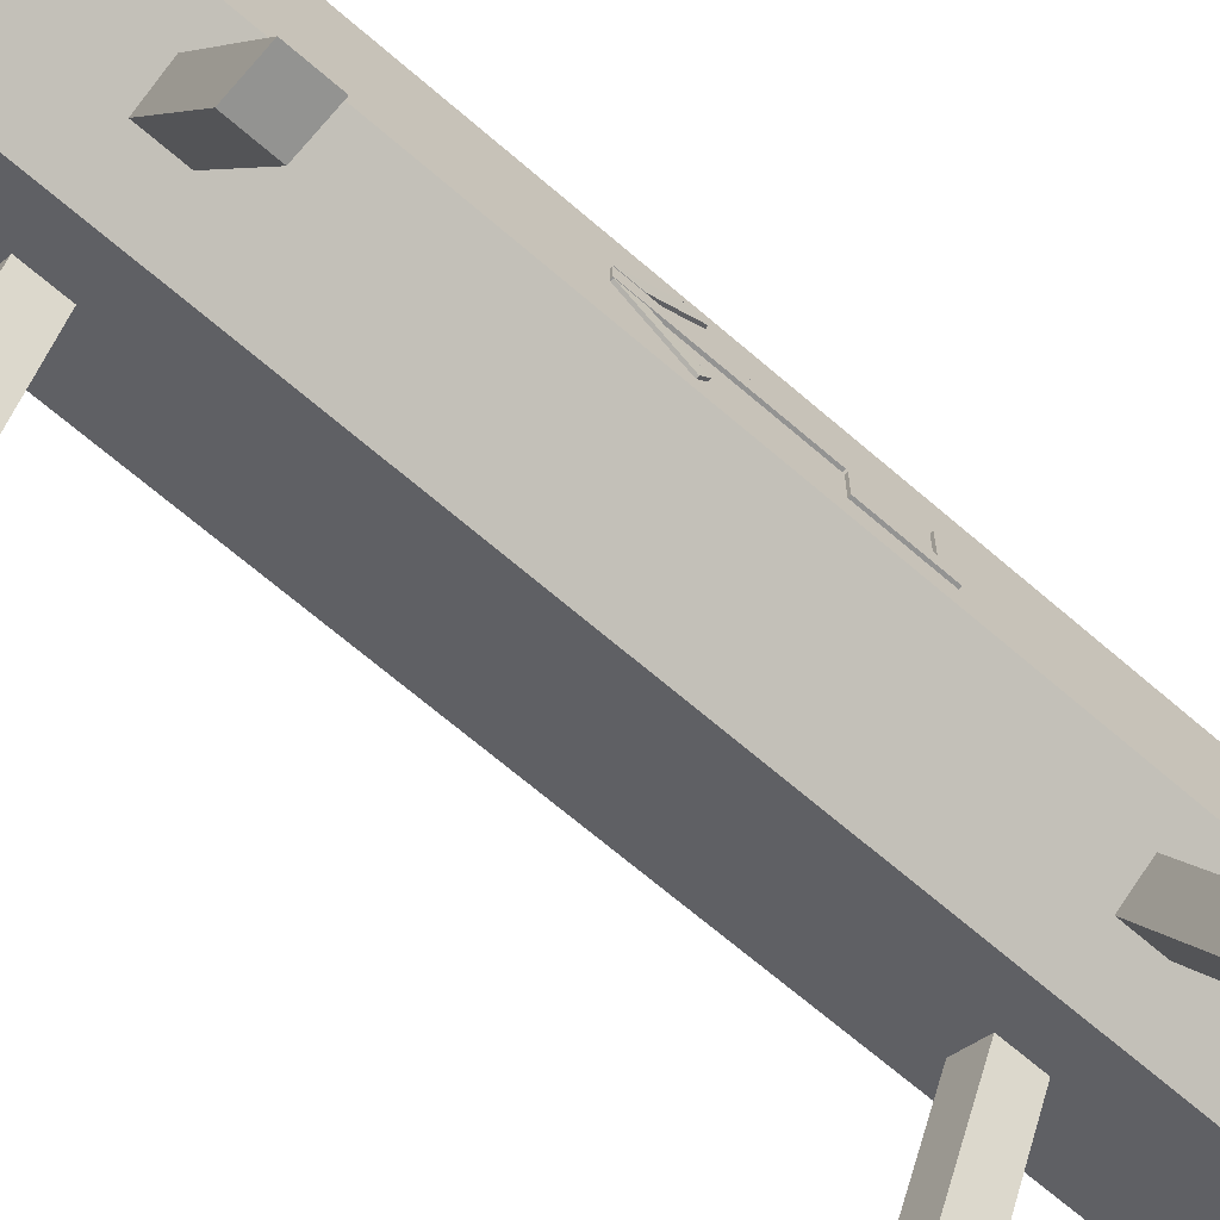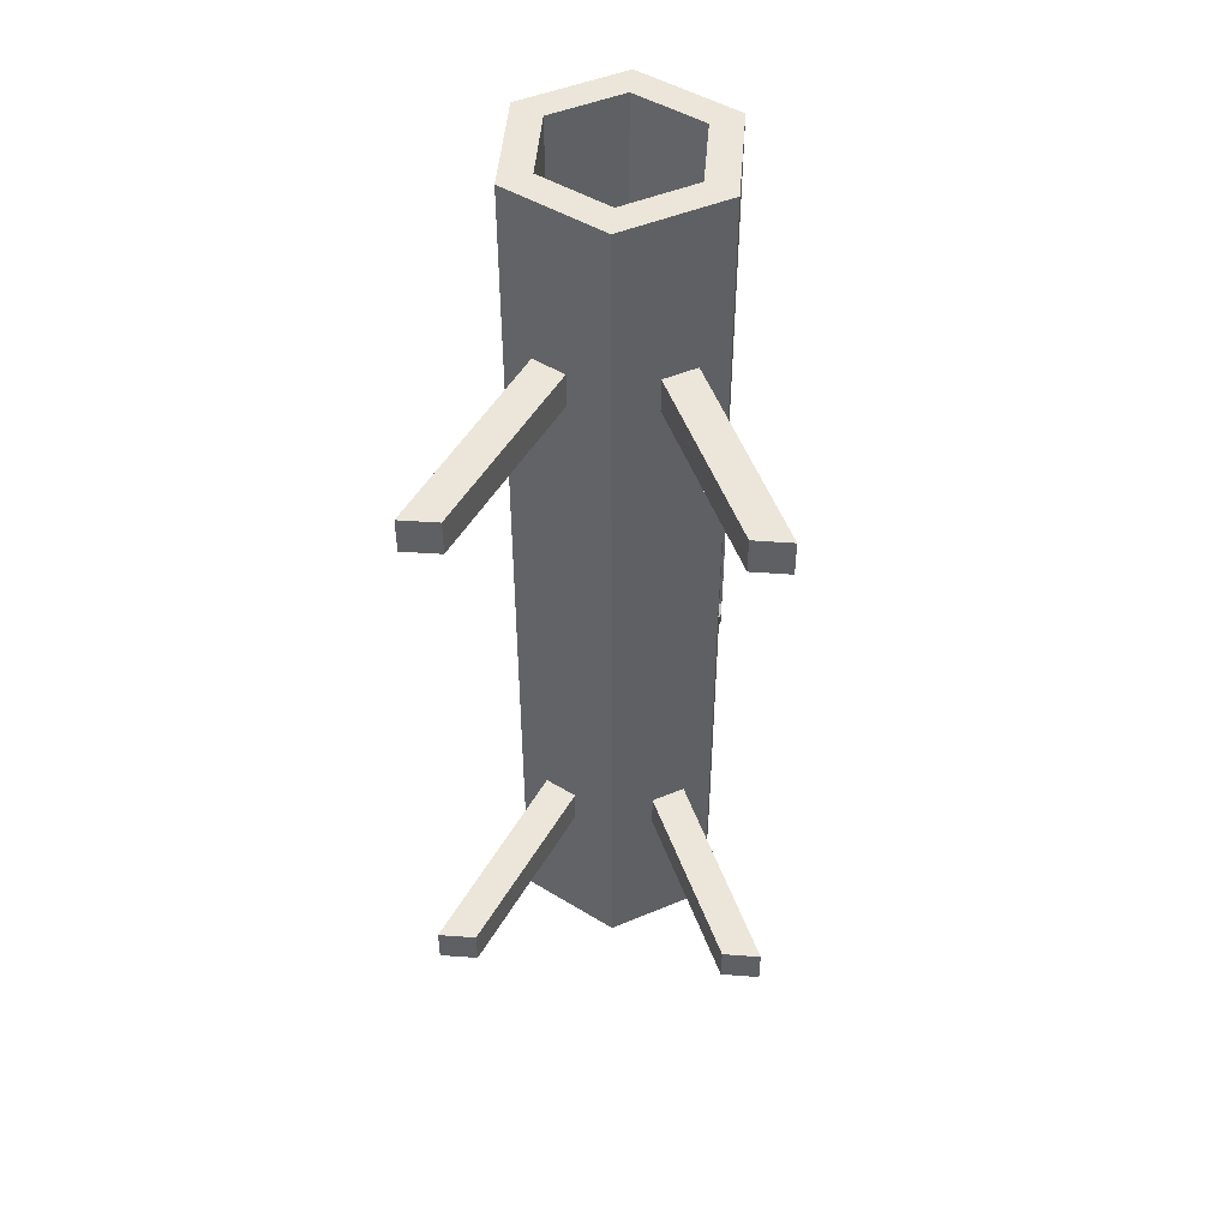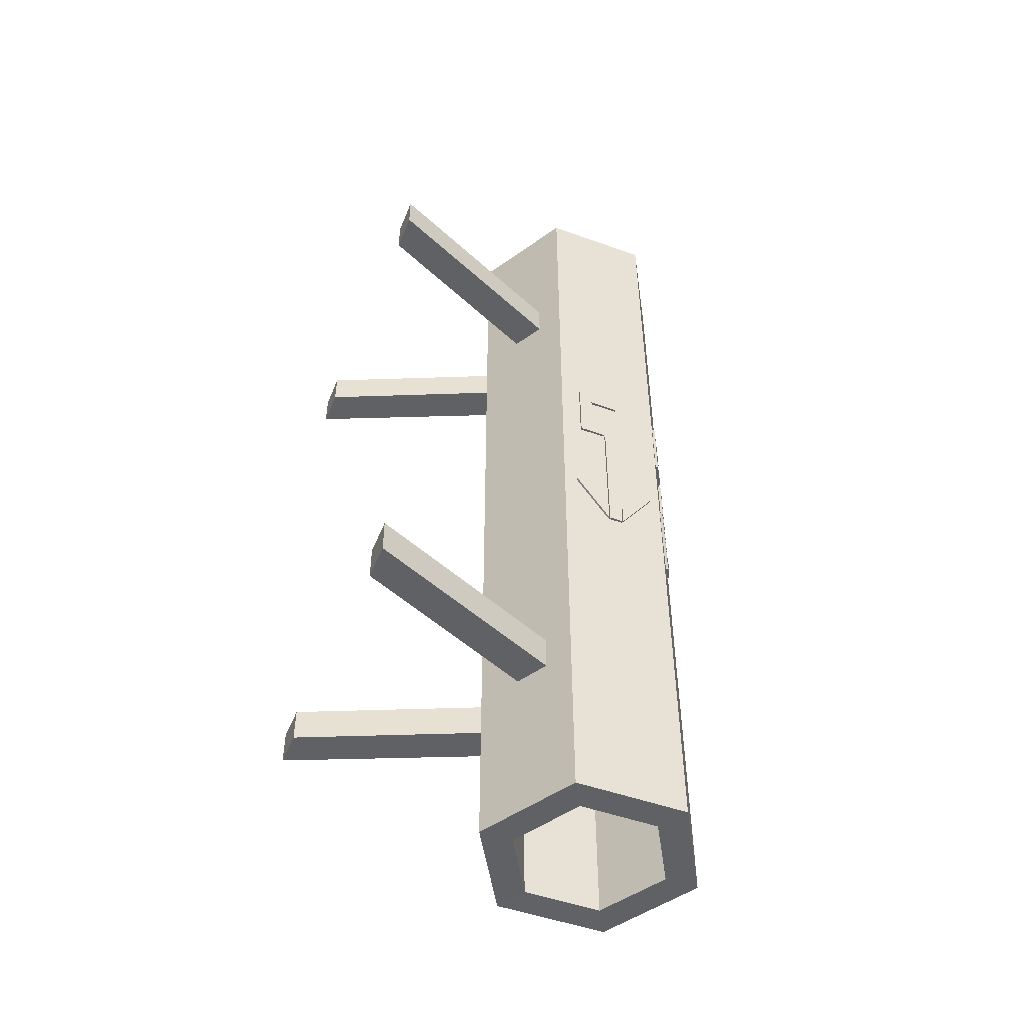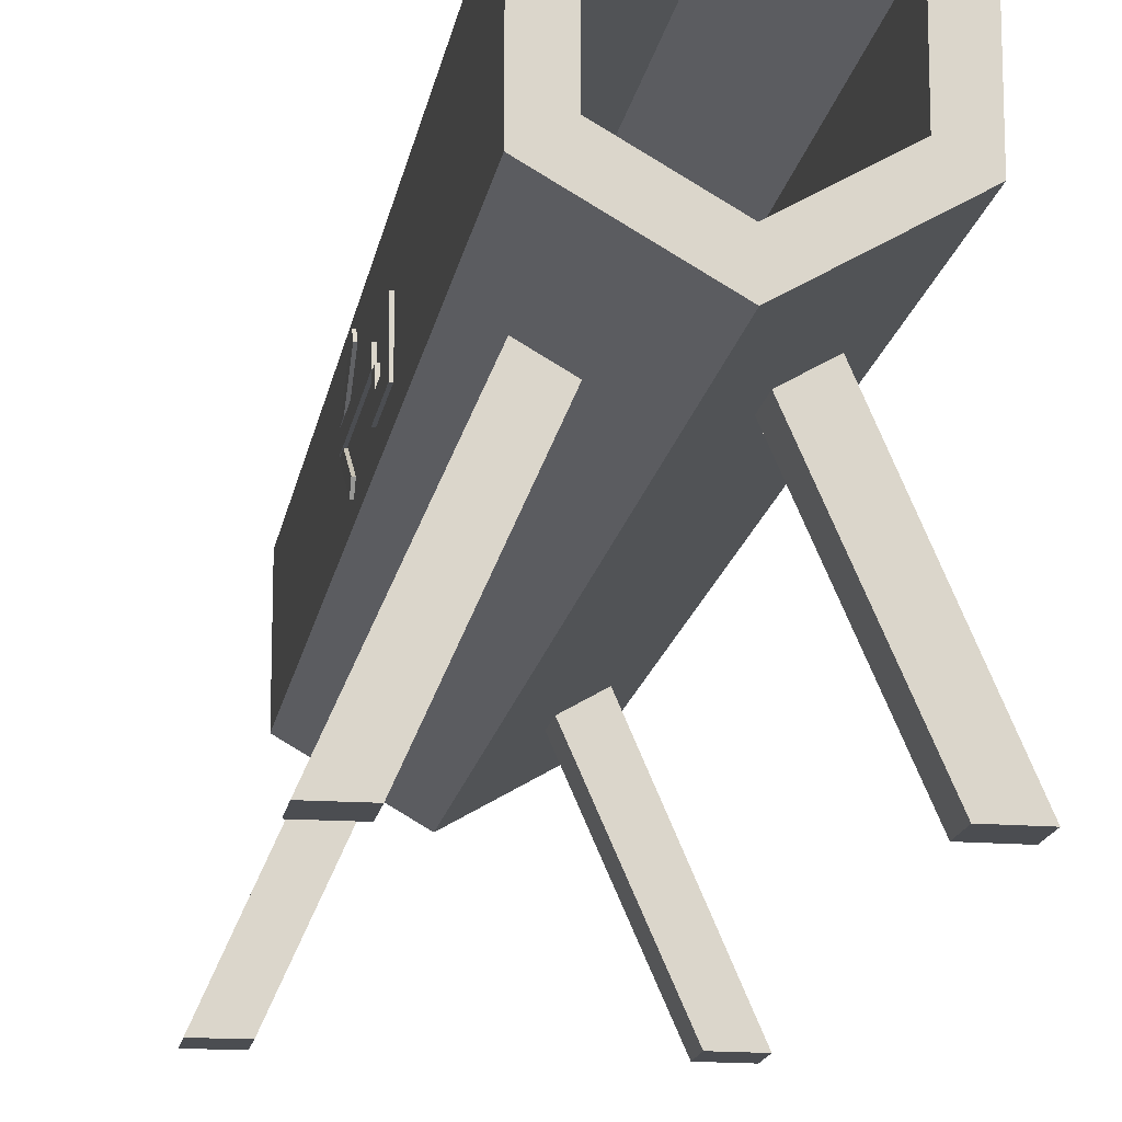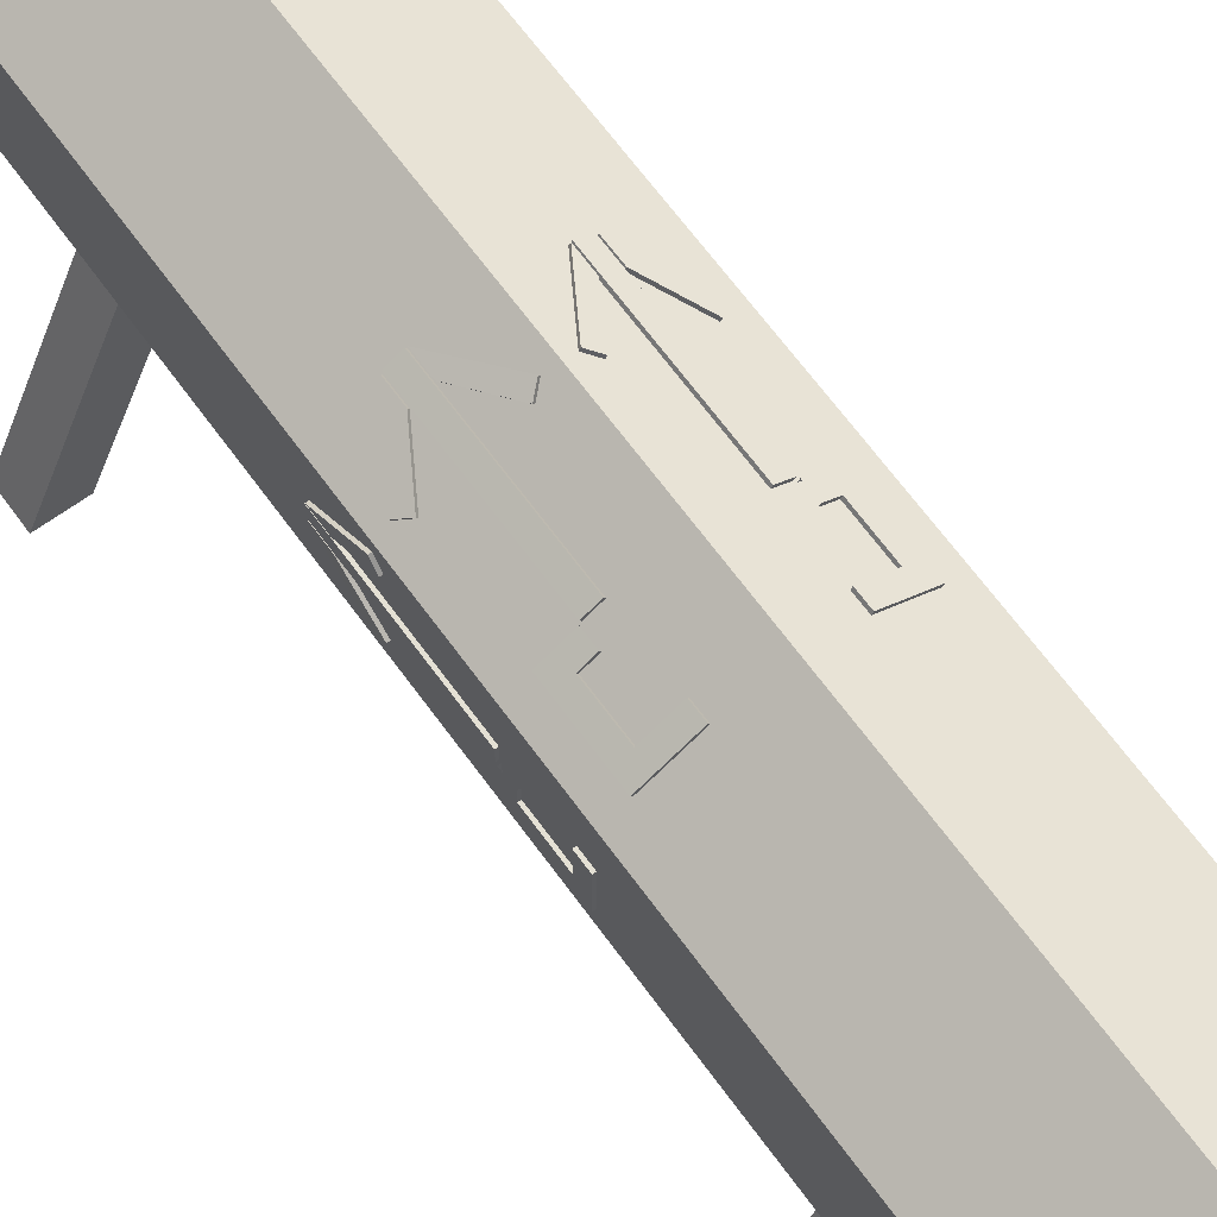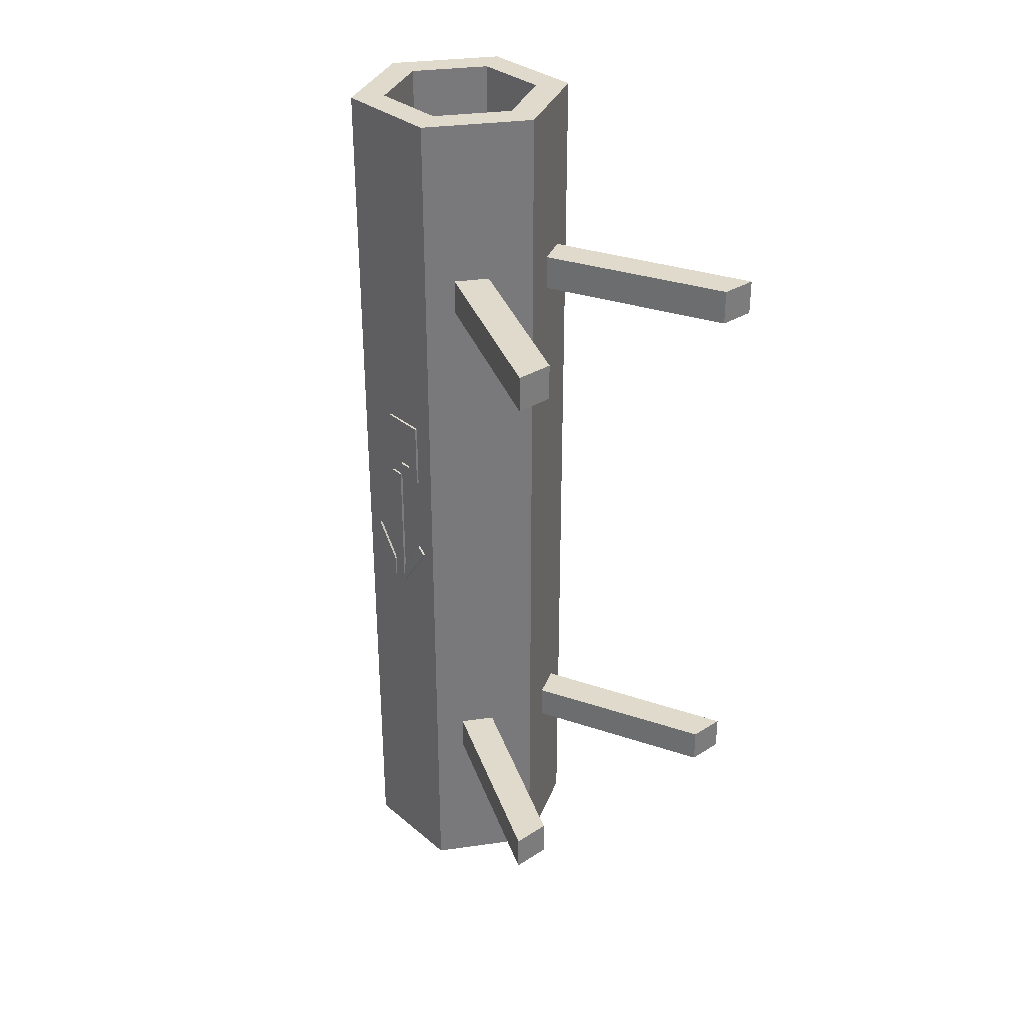
<metadata>
{"format":"obj","ext":"obj","renderer":"f3d","projection":"perspective","resolution":1024,"background":"white","views":[{"elev":-66.7,"azim":-131.1,"up":"+Y"},{"elev":47.6,"azim":4.6,"up":"+Z"},{"elev":-49.4,"azim":68.3,"up":"+Z"},{"elev":-15.9,"azim":-9.1,"up":"+Y"},{"elev":66.1,"azim":-36.0,"up":"+Y"},{"elev":32.5,"azim":-41.1,"up":"+Z"}]}
</metadata>
<code>
o Cylinder
v 0 0.5669 1.684
v -0 0.5669 -1.684
v 0.3473 0.7674 1.684
v 0.3473 0.7674 -1.684
v 0.3473 1.168 1.684
v 0.3473 1.168 -1.684
v -0 1.369 1.684
v -0 1.369 -1.684
v -0.3473 1.168 1.684
v -0.3473 1.168 -1.684
v -0.3473 0.7674 1.684
v -0.3473 0.7674 -1.684
v -0 0.6872 1.684
v 0.2431 0.8276 1.684
v 0.2431 1.108 1.684
v -0 1.249 1.684
v -0.2431 1.108 1.684
v -0.2431 0.8276 1.684
v 1e-06 0.6872 -1.682
v 0.2431 0.8276 -1.682
v 0.2431 1.108 -1.682
v 1e-06 1.249 -1.682
v -0.2431 1.108 -1.682
v -0.2431 0.8276 -1.682
f 1 2 4 3
f 3 4 6 5
f 5 6 8 7
f 7 8 10 9
f 9 10 12 11
f 11 12 2 1
f 3 5 15 14
f 9 11 18 17
f 1 3 14 13
f 5 7 16 15
f 11 1 13 18
f 7 9 17 16
f 10 23 24 12
f 8 22 23 10
f 2 12 24 19
f 2 19 20 4
f 6 4 20 21
f 8 6 21 22
f 14 15 21 20
f 23 17 18 24
f 15 16 22 21
f 16 17 23 22
f 13 19 24 18
f 13 14 20 19
o Cube_Cube.001
v 0.4299 0.000201 1.09
v 0.1298 0.6793 1.09
v 0.4299 0.000201 0.9632
v 0.1298 0.6793 0.9632
v 0.5636 -0.000246 1.09
v 0.246 0.7295 1.09
v 0.5636 -0.000246 0.9632
v 0.246 0.7295 0.9632
v -0.4299 0.000201 1.09
v -0.1298 0.6793 1.09
v -0.4299 0.000201 0.9632
v -0.1298 0.6793 0.9632
v -0.5636 -0.000246 1.09
v -0.246 0.7295 1.09
v -0.5636 -0.000246 0.9632
v -0.246 0.7295 0.9632
v 0.4299 0.000201 -1.09
v 0.1298 0.6793 -1.09
v 0.4299 0.000201 -0.9632
v 0.1298 0.6793 -0.9632
v 0.5636 -0.000246 -1.09
v 0.246 0.7295 -1.09
v 0.5636 -0.000246 -0.9632
v 0.246 0.7295 -0.9632
v -0.4299 0.000201 -1.09
v -0.1298 0.6793 -1.09
v -0.4299 0.000201 -0.9632
v -0.1298 0.6793 -0.9632
v -0.5636 -0.000246 -1.09
v -0.246 0.7295 -1.09
v -0.5636 -0.000246 -0.9632
v -0.246 0.7295 -0.9632
f 25 26 28 27
f 27 28 32 31
f 31 32 30 29
f 29 30 26 25
f 27 31 29 25
f 32 28 26 30
f 33 35 36 34
f 35 39 40 36
f 39 37 38 40
f 37 33 34 38
f 35 33 37 39
f 40 38 34 36
f 41 43 44 42
f 43 47 48 44
f 47 45 46 48
f 45 41 42 46
f 43 41 45 47
f 48 46 42 44
f 49 50 52 51
f 51 52 56 55
f 55 56 54 53
f 53 54 50 49
f 51 55 53 49
f 56 52 50 54
o Cube.001_Cube.002
v 0.3555 0.998 -0.3041
v 0.3451 0.998 -0.3041
v 0.3555 0.998 0.1991
v 0.3451 0.998 0.1991
v 0.3555 0.9478 -0.3041
v 0.3451 0.9478 -0.3041
v 0.3555 0.9478 0.1991
v 0.3451 0.9478 0.1991
v 0.3556 0.9426 -0.2307
v 0.3451 0.9426 -0.2307
v 0.3555 0.8491 -0.09562
v 0.3451 0.8491 -0.09562
v 0.3555 0.943 -0.3019
v 0.3451 0.943 -0.3019
v 0.3553 0.8152 -0.1223
v 0.3454 0.8152 -0.1223
v 0.3556 1.003 -0.2307
v 0.3451 1.003 -0.2307
v 0.3555 1.097 -0.09562
v 0.3451 1.097 -0.09562
v 0.3555 1.003 -0.3019
v 0.3451 1.003 -0.3019
v 0.3553 1.131 -0.1223
v 0.3454 1.131 -0.1223
v 0.3451 0.8445 0.3977
v 0.3451 1.003 0.3977
v 0.3451 0.8445 0.4479
v 0.3451 1.003 0.4479
v 0.3451 0.8445 0.3977
v 0.3451 0.8445 0.2542
v 0.3451 0.8947 0.3977
v 0.3451 0.8947 0.2542
v 0.3451 0.8445 0.204
v 0.3451 0.9429 0.204
v 0.3451 0.8445 0.2542
v 0.3451 0.9429 0.2542
v 0.3451 0.9478 0.1991
v 0.3451 0.998 0.1991
v 0.3555 1.003 0.3977
v 0.3555 0.8445 0.3977
v 0.3555 1.003 0.4479
v 0.3555 0.8445 0.4479
v 0.3555 0.8445 0.2542
v 0.3555 0.8445 0.3977
v 0.3555 0.8947 0.2542
v 0.3555 0.8947 0.3977
v 0.3555 0.9429 0.204
v 0.3555 0.8445 0.204
v 0.3555 0.9429 0.2542
v 0.3555 0.8445 0.2542
v 0.3555 0.998 0.1991
v 0.3555 0.9478 0.1991
v -0.3555 0.998 -0.3041
v -0.3451 0.998 -0.3041
v -0.3555 0.998 0.1991
v -0.3451 0.998 0.1991
v -0.3555 0.9478 -0.3041
v -0.3451 0.9478 -0.3041
v -0.3555 0.9478 0.1991
v -0.3451 0.9478 0.1991
v -0.3556 0.9426 -0.2307
v -0.3451 0.9426 -0.2307
v -0.3555 0.8491 -0.09562
v -0.3451 0.8491 -0.09562
v -0.3555 0.943 -0.3019
v -0.3451 0.943 -0.3019
v -0.3553 0.8152 -0.1223
v -0.3454 0.8152 -0.1223
v -0.3556 1.003 -0.2307
v -0.3451 1.003 -0.2307
v -0.3555 1.097 -0.09562
v -0.3451 1.097 -0.09562
v -0.3555 1.003 -0.3019
v -0.3451 1.003 -0.3019
v -0.3553 1.131 -0.1223
v -0.3454 1.131 -0.1223
v -0.3451 0.8445 0.3977
v -0.3451 1.003 0.3977
v -0.3451 0.8445 0.4479
v -0.3451 1.003 0.4479
v -0.3451 0.8445 0.3977
v -0.3451 0.8445 0.2542
v -0.3451 0.8947 0.3977
v -0.3451 0.8947 0.2542
v -0.3451 0.8445 0.204
v -0.3451 0.9429 0.204
v -0.3451 0.8445 0.2542
v -0.3451 0.9429 0.2542
v -0.3451 0.9478 0.1991
v -0.3451 0.998 0.1991
v -0.3555 1.003 0.3977
v -0.3555 0.8445 0.3977
v -0.3555 1.003 0.4479
v -0.3555 0.8445 0.4479
v -0.3555 0.8445 0.2542
v -0.3555 0.8445 0.3977
v -0.3555 0.8947 0.2542
v -0.3555 0.8947 0.3977
v -0.3555 0.9429 0.204
v -0.3555 0.8445 0.204
v -0.3555 0.9429 0.2542
v -0.3555 0.8445 0.2542
v -0.3555 0.998 0.1991
v -0.3555 0.9478 0.1991
f 57 58 60 59
f 59 60 64 63
f 63 64 62 61
f 61 62 58 57
f 59 63 61 57
f 64 60 58 62
f 65 66 68 67
f 67 68 72 71
f 71 72 70 69
f 69 70 66 65
f 67 71 69 65
f 72 68 66 70
f 73 75 76 74
f 75 79 80 76
f 79 77 78 80
f 77 73 74 78
f 75 73 77 79
f 80 78 74 76
f 82 81 83 84
f 86 85 87 88
f 90 89 91 92
f 95 97 98 96
f 99 101 102 100
f 103 105 106 104
f 87 85 100 102
f 81 82 95 96
f 93 94 107 108
f 89 90 103 104
f 82 84 97 95
f 84 83 98 97
f 92 91 106 105
f 83 81 96 98
f 91 89 104 106
f 85 86 99 100
f 86 88 101 99
f 88 87 102 101
f 109 111 112 110
f 111 115 116 112
f 115 113 114 116
f 113 109 110 114
f 111 109 113 115
f 116 114 110 112
f 117 119 120 118
f 119 123 124 120
f 123 121 122 124
f 121 117 118 122
f 119 117 121 123
f 124 122 118 120
f 125 126 128 127
f 127 128 132 131
f 131 132 130 129
f 129 130 126 125
f 127 131 129 125
f 132 128 126 130
f 134 136 135 133
f 138 140 139 137
f 142 144 143 141
f 147 148 150 149
f 151 152 154 153
f 155 156 158 157
f 139 154 152 137
f 133 148 147 134
f 145 160 159 146
f 141 156 155 142
f 134 147 149 136
f 136 149 150 135
f 144 157 158 143
f 135 150 148 133
f 143 158 156 141
f 137 152 151 138
f 138 151 153 140
f 140 153 154 139
o Cube.002
v 0.1536 1.291 -0.3041
v 0.1484 1.282 -0.3041
v 0.1536 1.291 0.1991
v 0.1484 1.282 0.1991
v 0.1971 1.266 -0.3041
v 0.1919 1.257 -0.3041
v 0.1971 1.266 0.1991
v 0.1919 1.257 0.1991
v 0.2017 1.263 -0.2307
v 0.1964 1.254 -0.2307
v 0.2826 1.216 -0.09562
v 0.2774 1.207 -0.09562
v 0.2013 1.263 -0.3019
v 0.1961 1.254 -0.3019
v 0.3119 1.199 -0.1223
v 0.3069 1.191 -0.1223
v 0.1492 1.293 -0.2307
v 0.1439 1.284 -0.2307
v 0.06815 1.34 -0.09562
v 0.06293 1.331 -0.09562
v 0.1495 1.293 -0.3019
v 0.1442 1.284 -0.3019
v 0.03862 1.357 -0.1223
v 0.03367 1.348 -0.1223
v 0.2814 1.205 0.3977
v 0.1442 1.284 0.3977
v 0.2814 1.205 0.4479
v 0.1442 1.284 0.4479
v 0.2814 1.205 0.3977
v 0.2814 1.205 0.2542
v 0.2379 1.23 0.3977
v 0.2379 1.23 0.2542
v 0.2814 1.205 0.204
v 0.1962 1.254 0.204
v 0.2814 1.205 0.2542
v 0.1962 1.254 0.2542
v 0.1919 1.257 0.1991
v 0.1484 1.282 0.1991
v 0.1494 1.293 0.3977
v 0.2867 1.214 0.3977
v 0.1494 1.293 0.4479
v 0.2867 1.214 0.4479
v 0.2867 1.214 0.2542
v 0.2867 1.214 0.3977
v 0.2432 1.239 0.2542
v 0.2432 1.239 0.3977
v 0.2014 1.263 0.204
v 0.2867 1.214 0.204
v 0.2014 1.263 0.2542
v 0.2867 1.214 0.2542
v 0.1536 1.291 0.1991
v 0.1971 1.266 0.1991
v -0.1536 1.291 -0.3041
v -0.1484 1.282 -0.3041
v -0.1536 1.291 0.1991
v -0.1484 1.282 0.1991
v -0.1971 1.266 -0.3041
v -0.1919 1.257 -0.3041
v -0.1971 1.266 0.1991
v -0.1919 1.257 0.1991
v -0.2017 1.263 -0.2307
v -0.1964 1.254 -0.2307
v -0.2826 1.216 -0.09562
v -0.2774 1.207 -0.09562
v -0.2013 1.263 -0.3019
v -0.1961 1.254 -0.3019
v -0.3119 1.199 -0.1223
v -0.3069 1.191 -0.1223
v -0.1492 1.293 -0.2307
v -0.1439 1.284 -0.2307
v -0.06815 1.34 -0.09562
v -0.06293 1.331 -0.09562
v -0.1495 1.293 -0.3019
v -0.1442 1.284 -0.3019
v -0.03862 1.357 -0.1223
v -0.03367 1.348 -0.1223
v -0.2814 1.205 0.3977
v -0.1442 1.284 0.3977
v -0.2814 1.205 0.4479
v -0.1442 1.284 0.4479
v -0.2814 1.205 0.3977
v -0.2814 1.205 0.2542
v -0.2379 1.23 0.3977
v -0.2379 1.23 0.2542
v -0.2814 1.205 0.204
v -0.1962 1.254 0.204
v -0.2814 1.205 0.2542
v -0.1962 1.254 0.2542
v -0.1919 1.257 0.1991
v -0.1484 1.282 0.1991
v -0.1494 1.293 0.3977
v -0.2867 1.214 0.3977
v -0.1494 1.293 0.4479
v -0.2867 1.214 0.4479
v -0.2867 1.214 0.2542
v -0.2867 1.214 0.3977
v -0.2432 1.239 0.2542
v -0.2432 1.239 0.3977
v -0.2014 1.263 0.204
v -0.2867 1.214 0.204
v -0.2014 1.263 0.2542
v -0.2867 1.214 0.2542
v -0.1536 1.291 0.1991
v -0.1971 1.266 0.1991
f 161 162 164 163
f 163 164 168 167
f 167 168 166 165
f 165 166 162 161
f 163 167 165 161
f 168 164 162 166
f 169 170 172 171
f 171 172 176 175
f 175 176 174 173
f 173 174 170 169
f 171 175 173 169
f 176 172 170 174
f 177 179 180 178
f 179 183 184 180
f 183 181 182 184
f 181 177 178 182
f 179 177 181 183
f 184 182 178 180
f 186 185 187 188
f 190 189 191 192
f 194 193 195 196
f 199 201 202 200
f 203 205 206 204
f 207 209 210 208
f 191 189 204 206
f 185 186 199 200
f 197 198 211 212
f 193 194 207 208
f 186 188 201 199
f 188 187 202 201
f 196 195 210 209
f 187 185 200 202
f 195 193 208 210
f 189 190 203 204
f 190 192 205 203
f 192 191 206 205
f 213 215 216 214
f 215 219 220 216
f 219 217 218 220
f 217 213 214 218
f 215 213 217 219
f 220 218 214 216
f 221 223 224 222
f 223 227 228 224
f 227 225 226 228
f 225 221 222 226
f 223 221 225 227
f 228 226 222 224
f 229 230 232 231
f 231 232 236 235
f 235 236 234 233
f 233 234 230 229
f 231 235 233 229
f 236 232 230 234
f 238 240 239 237
f 242 244 243 241
f 246 248 247 245
f 251 252 254 253
f 255 256 258 257
f 259 260 262 261
f 243 258 256 241
f 237 252 251 238
f 249 264 263 250
f 245 260 259 246
f 238 251 253 240
f 240 253 254 239
f 248 261 262 247
f 239 254 252 237
f 247 262 260 245
f 241 256 255 242
f 242 255 257 244
f 244 257 258 243

</code>
